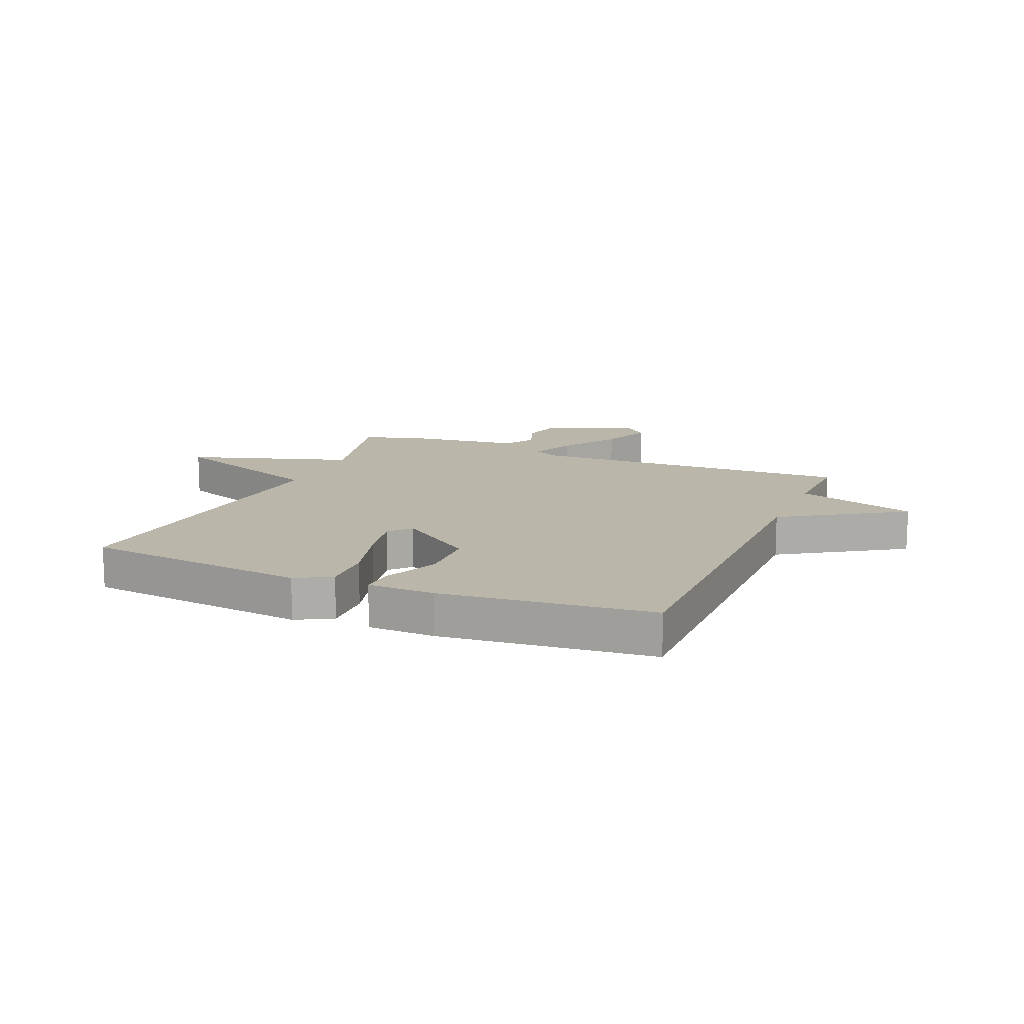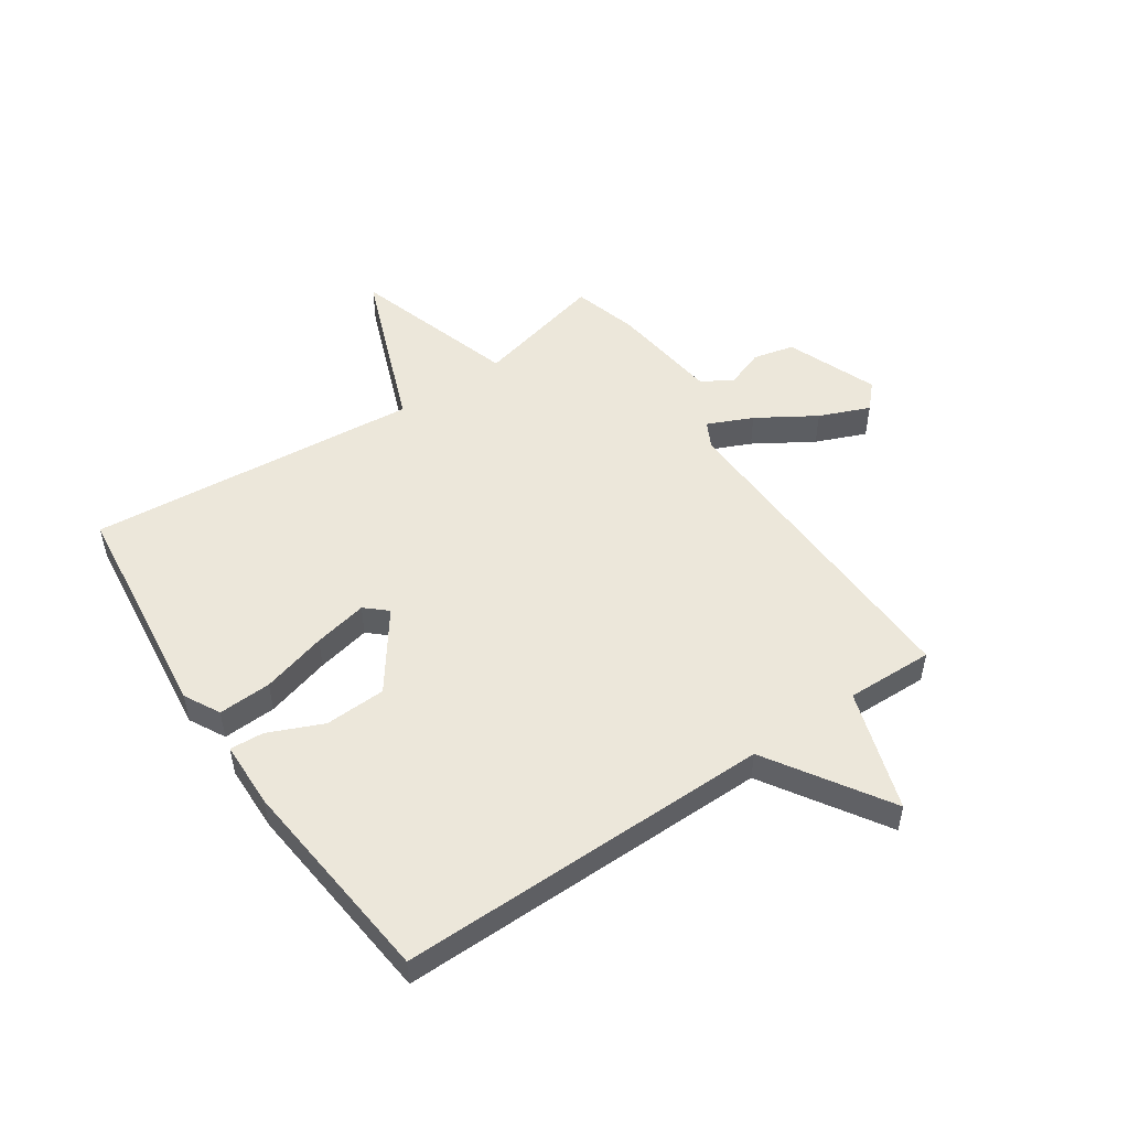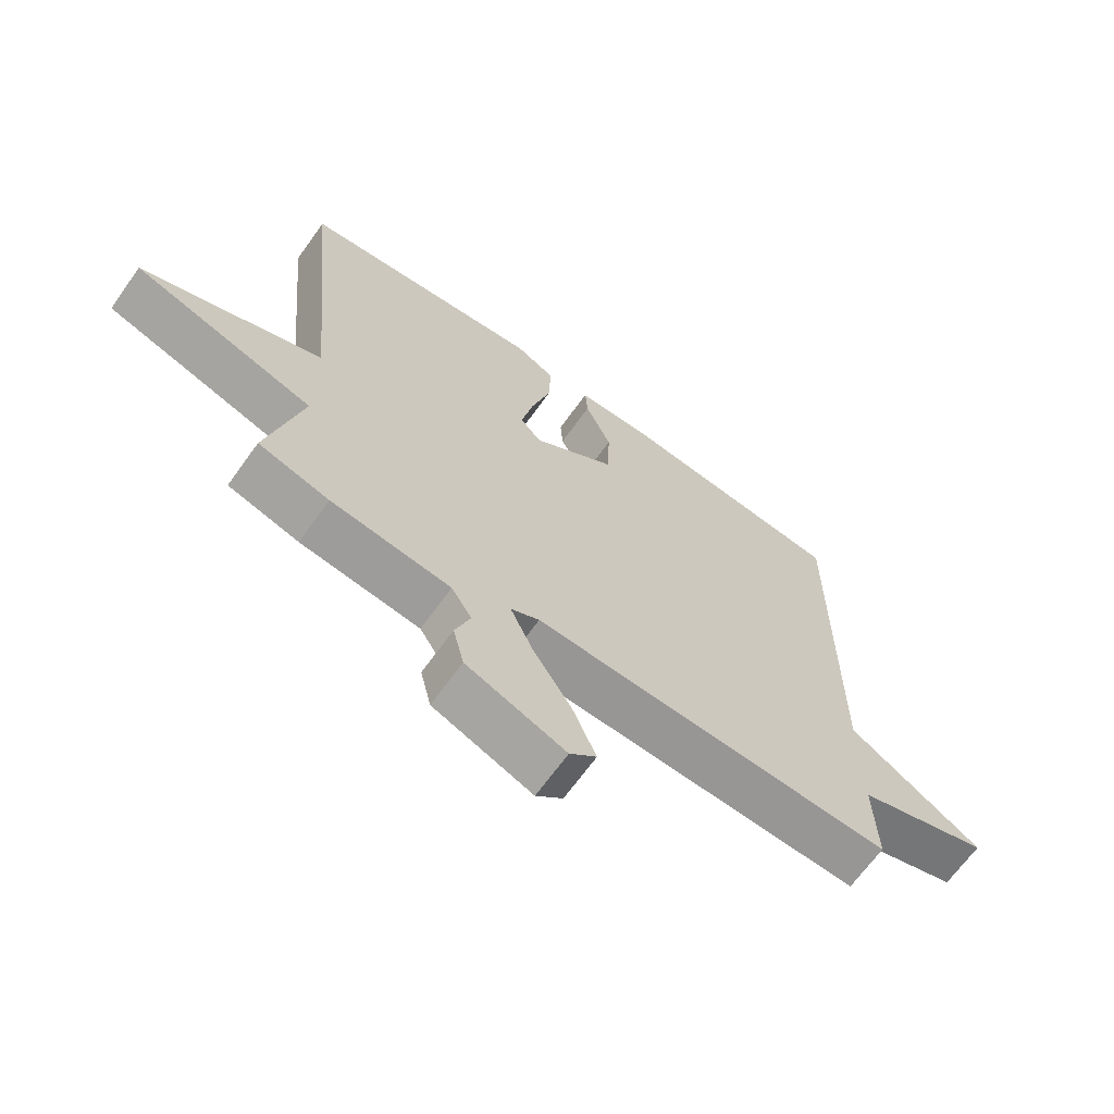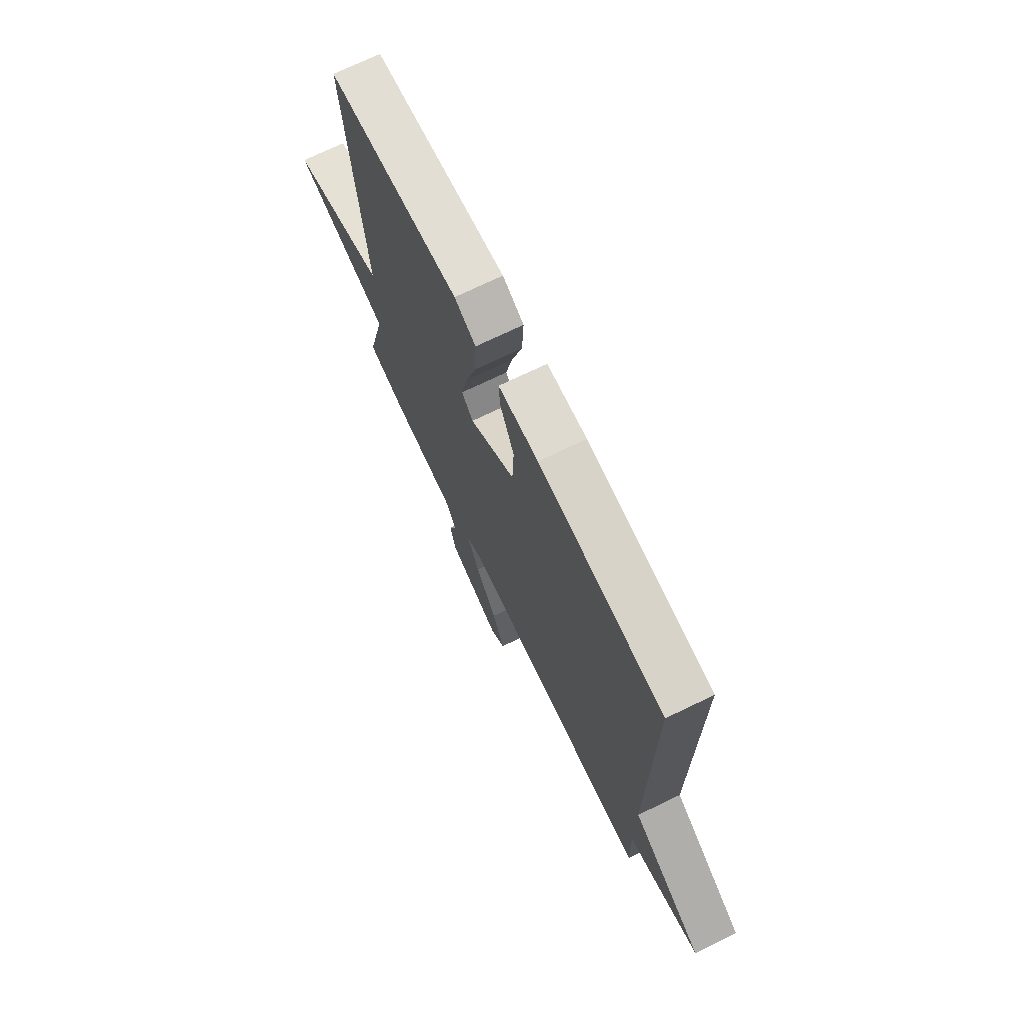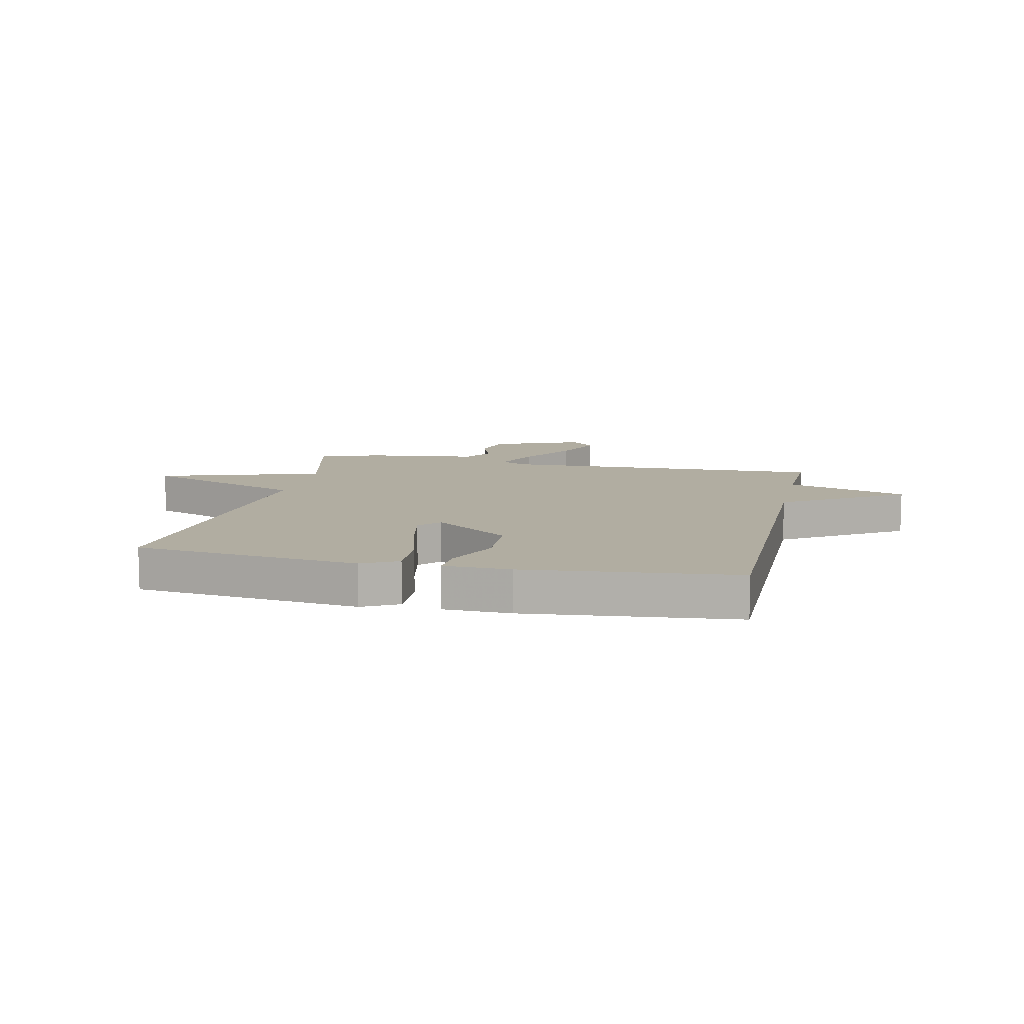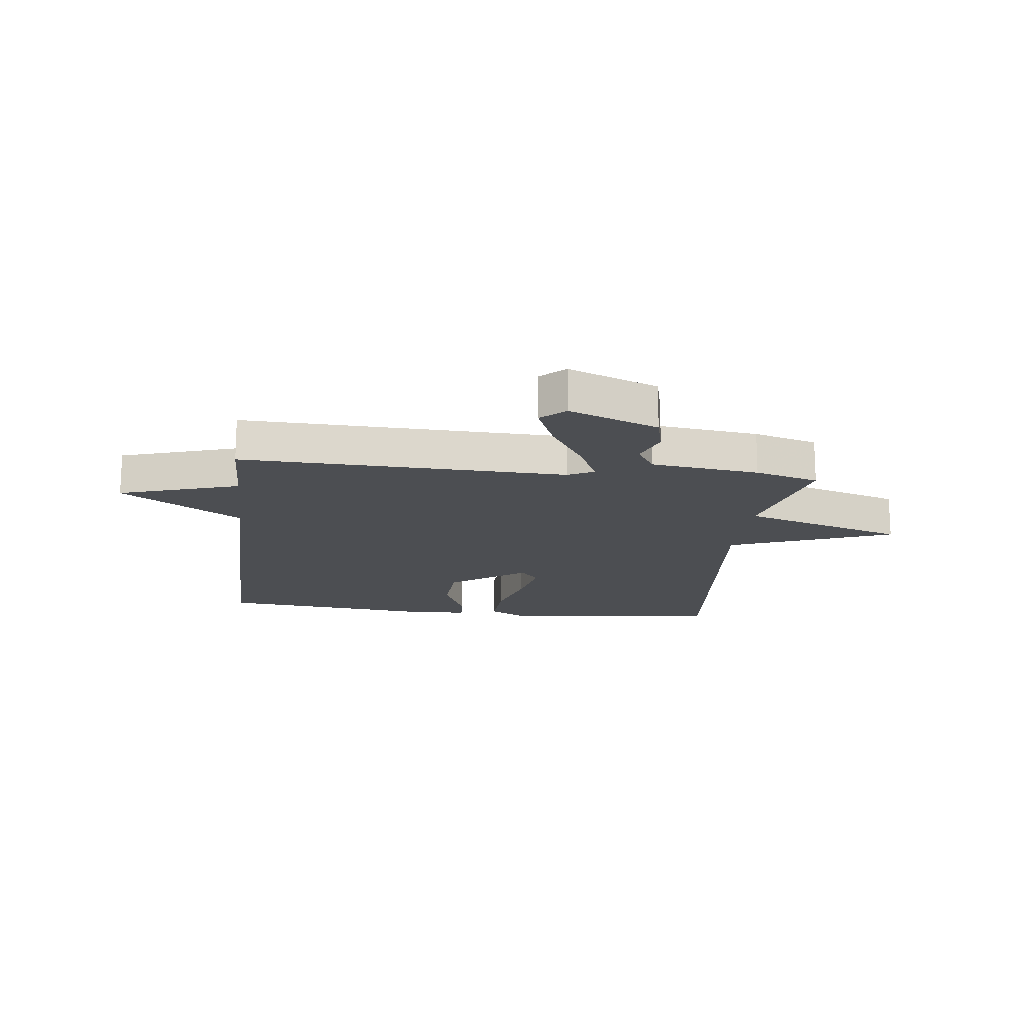
<metadata>
{"format":"obj","ext":"obj","renderer":"f3d","projection":"perspective","resolution":1024,"background":"white","views":[{"elev":13.8,"azim":22.8,"up":"+Y"},{"elev":51.7,"azim":55.8,"up":"+Y"},{"elev":-67.0,"azim":-35.6,"up":"+Z"},{"elev":72.0,"azim":64.2,"up":"+Z"},{"elev":10.4,"azim":12.4,"up":"+Y"},{"elev":-16.6,"azim":173.2,"up":"+Y"}]}
</metadata>
<code>
v -0.5 0.07 -0.5
v -0.446 0.07 -0.275
v -0.73 0.07 -0.185
v -0.446 0.07 -0.075
v -0.5 0.07 0.5
v -0.112 0.07 0.546
v -0.05 0.07 0.513
v -0.054 0.07 0.421
v -0.085 0.07 0.309
v -0.104 0.07 0.216
v -0.071 0.07 0.179
v 0.061 0.07 0.275
v 0.065 0.07 0.381
v 0.024 0.07 0.475
v 0.02 0.07 0.534
v 0.136 0.07 0.537
v 0.5 0.07 0.5
v 0.496 0.07 -0.149
v 0.705 0.07 -0.282
v 0.496 0.07 -0.349
v 0.5 0.07 -0.5
v -0.066 0.07 -0.481
v -0.111 0.07 -0.504
v -0.076 0.07 -0.582
v -0.014 0.07 -0.682
v 0.022 0.07 -0.769
v -0.02 0.07 -0.808
v -0.176 0.07 -0.746
v -0.193 0.07 -0.675
v -0.169 0.07 -0.608
v -0.201 0.07 -0.556
v -0.389 0.07 -0.532
v -0.5 0 -0.5
v -0.446 0 -0.275
v -0.73 0 -0.185
v -0.446 0 -0.075
v -0.5 0 0.5
v -0.112 0 0.546
v -0.05 0 0.513
v -0.054 0 0.421
v -0.085 0 0.309
v -0.104 0 0.216
v -0.071 0 0.179
v 0.061 0 0.275
v 0.065 0 0.381
v 0.024 0 0.475
v 0.02 0 0.534
v 0.136 0 0.537
v 0.5 0 0.5
v 0.496 0 -0.149
v 0.705 0 -0.282
v 0.496 0 -0.349
v 0.5 0 -0.5
v -0.066 0 -0.481
v -0.111 0 -0.504
v -0.076 0 -0.582
v -0.014 0 -0.682
v 0.022 0 -0.769
v -0.02 0 -0.808
v -0.176 0 -0.746
v -0.193 0 -0.675
v -0.169 0 -0.608
v -0.201 0 -0.556
v -0.389 0 -0.532
f 31 32 1 2
f 28 29 30
f 27 28 30
f 26 27 30
f 25 26 30
f 24 25 30
f 23 24 30 31
f 20 21 22
f 18 19 20 22
f 18 22 23
f 16 17 18
f 15 16 18
f 14 15 18
f 13 14 18
f 12 13 18
f 23 31 2
f 18 23 2
f 12 18 2
f 11 12 2
f 7 8 9
f 6 7 9
f 5 6 9
f 4 5 9
f 4 9 10
f 2 3 4
f 2 4 10 11
f 34 33 64 63
f 62 61 60
f 62 60 59
f 62 59 58
f 62 58 57
f 62 57 56
f 63 62 56 55
f 54 53 52
f 54 52 51 50
f 55 54 50
f 50 49 48
f 50 48 47
f 50 47 46
f 50 46 45
f 50 45 44
f 34 63 55
f 34 55 50
f 34 50 44
f 34 44 43
f 41 40 39
f 41 39 38
f 41 38 37
f 41 37 36
f 42 41 36
f 36 35 34
f 43 42 36 34
f 1 33 34 2
f 2 34 35 3
f 3 35 36 4
f 4 36 37 5
f 5 37 38 6
f 6 38 39 7
f 7 39 40 8
f 8 40 41 9
f 9 41 42 10
f 10 42 43 11
f 11 43 44 12
f 12 44 45 13
f 13 45 46 14
f 14 46 47 15
f 15 47 48 16
f 16 48 49 17
f 17 49 50 18
f 18 50 51 19
f 19 51 52 20
f 20 52 53 21
f 21 53 54 22
f 22 54 55 23
f 23 55 56 24
f 24 56 57 25
f 25 57 58 26
f 26 58 59 27
f 27 59 60 28
f 28 60 61 29
f 29 61 62 30
f 30 62 63 31
f 31 63 64 32
f 32 64 33 1

</code>
